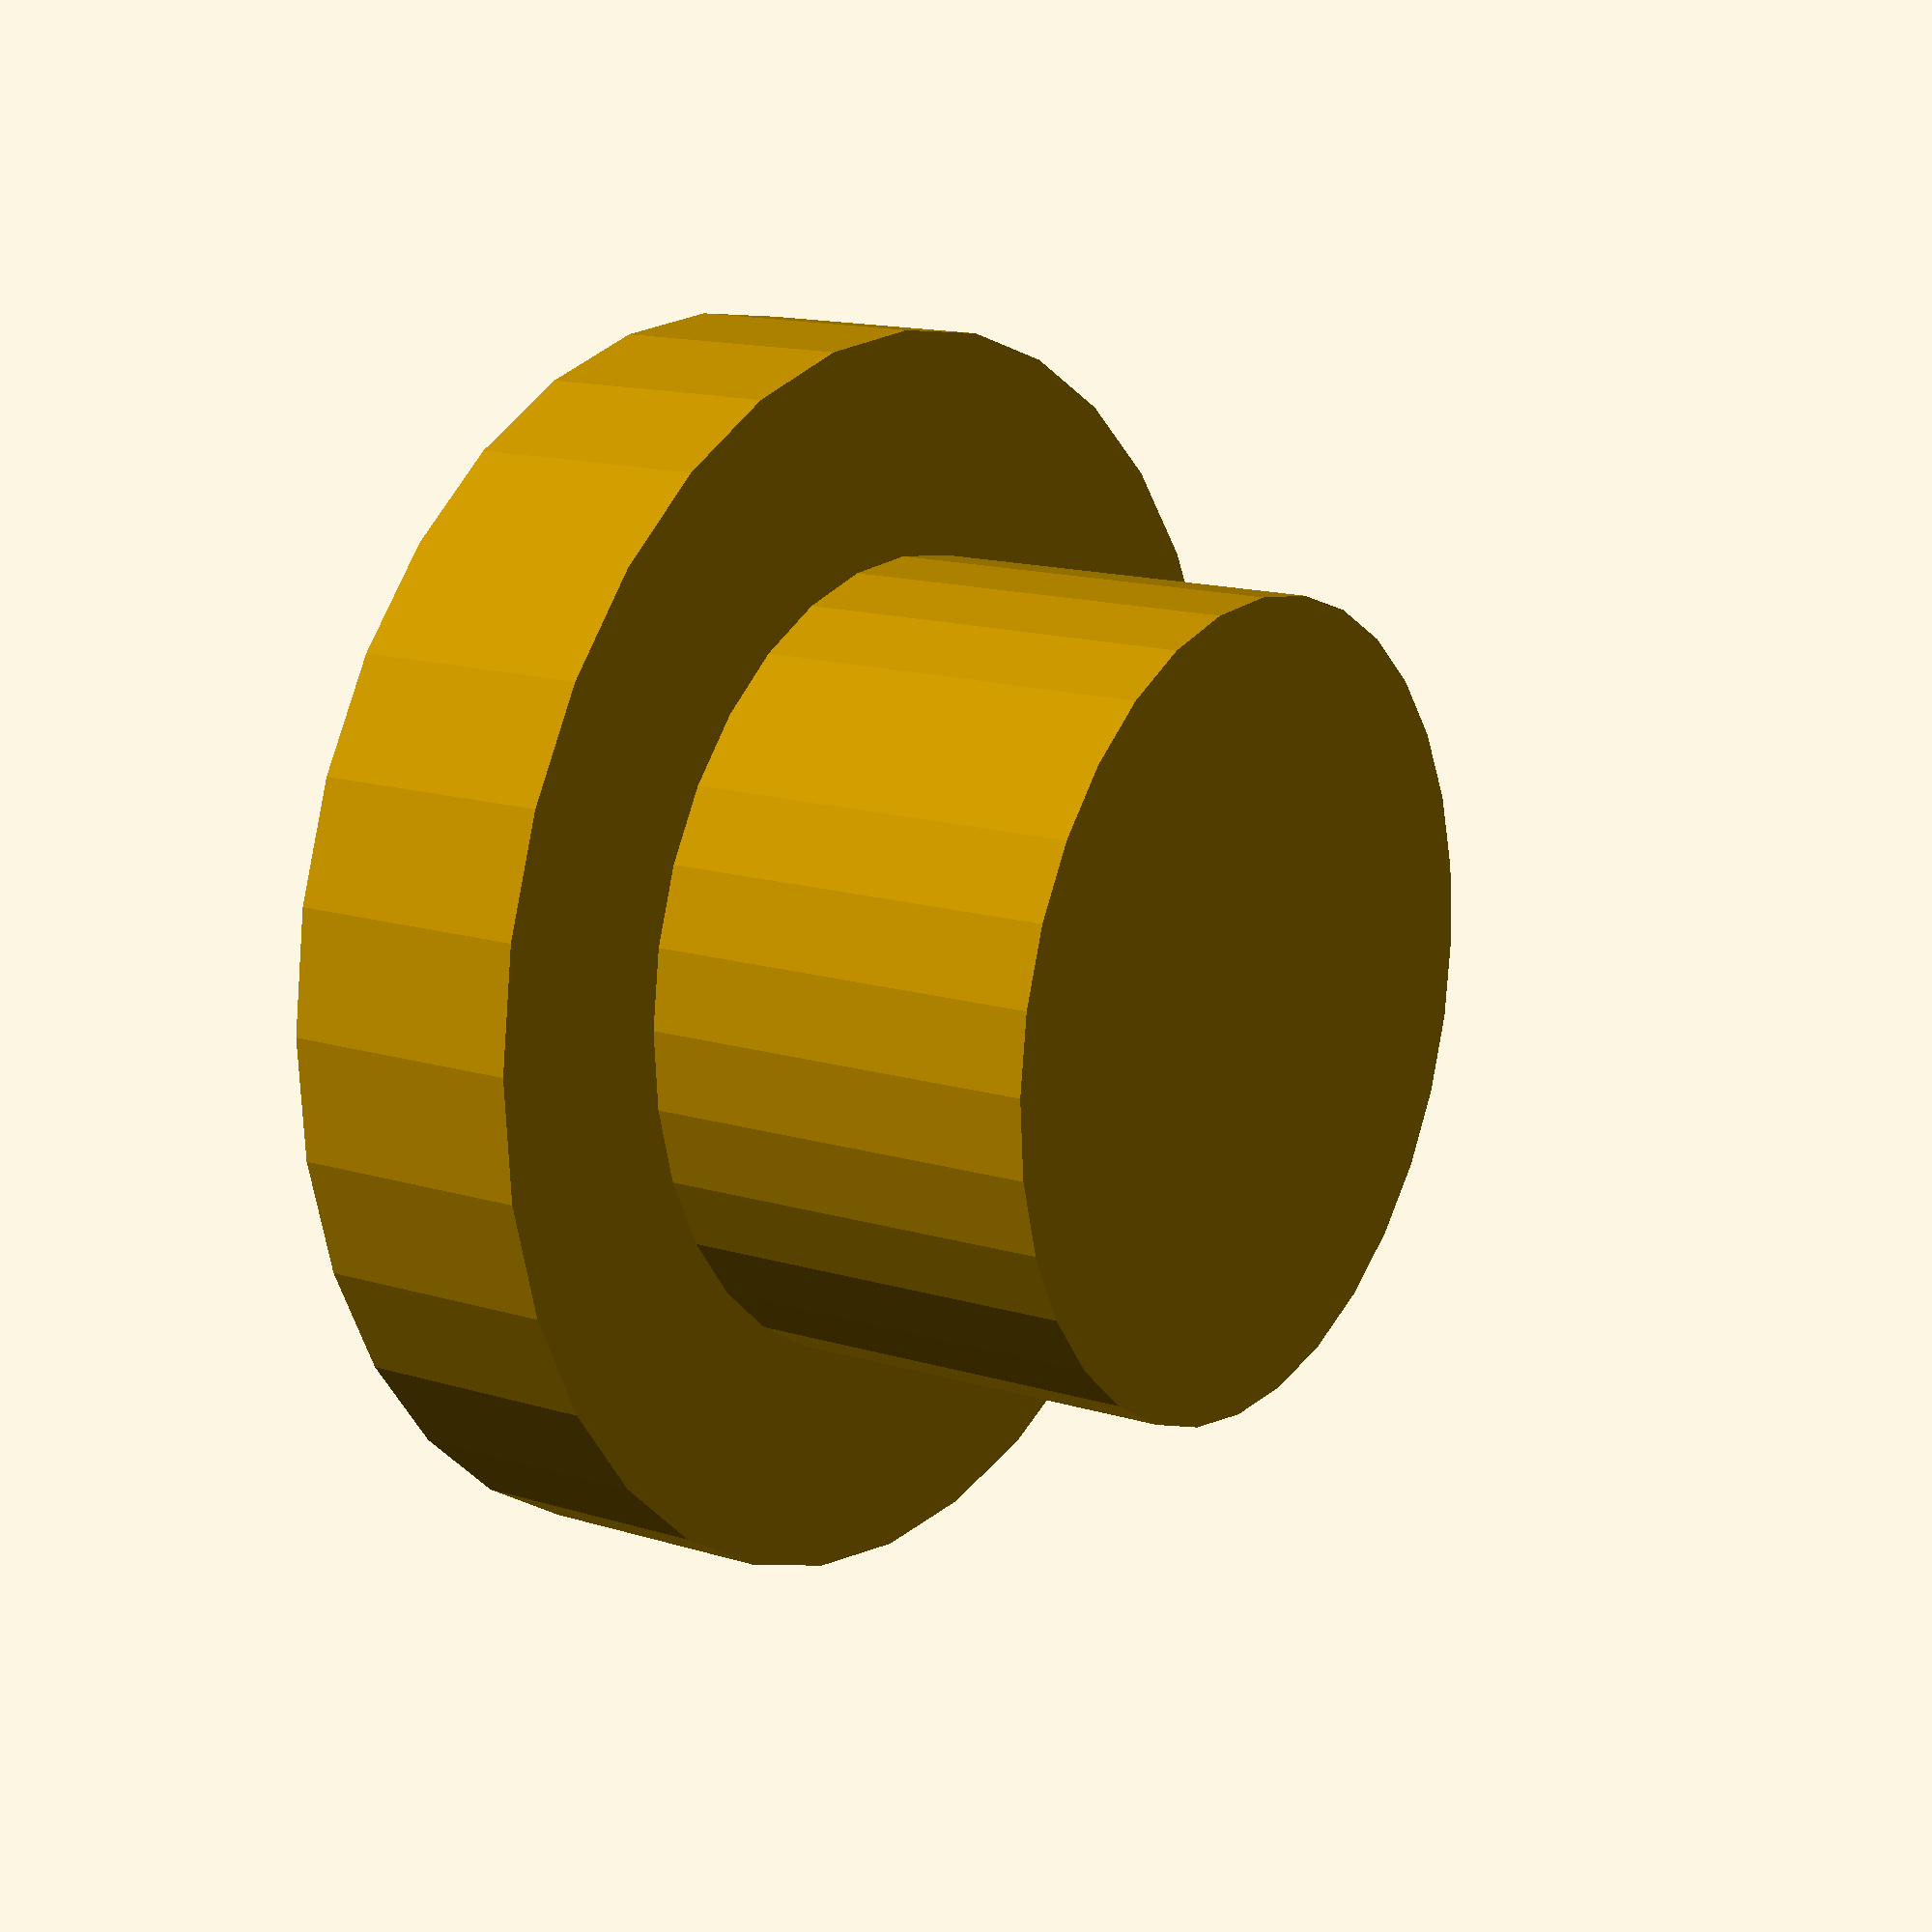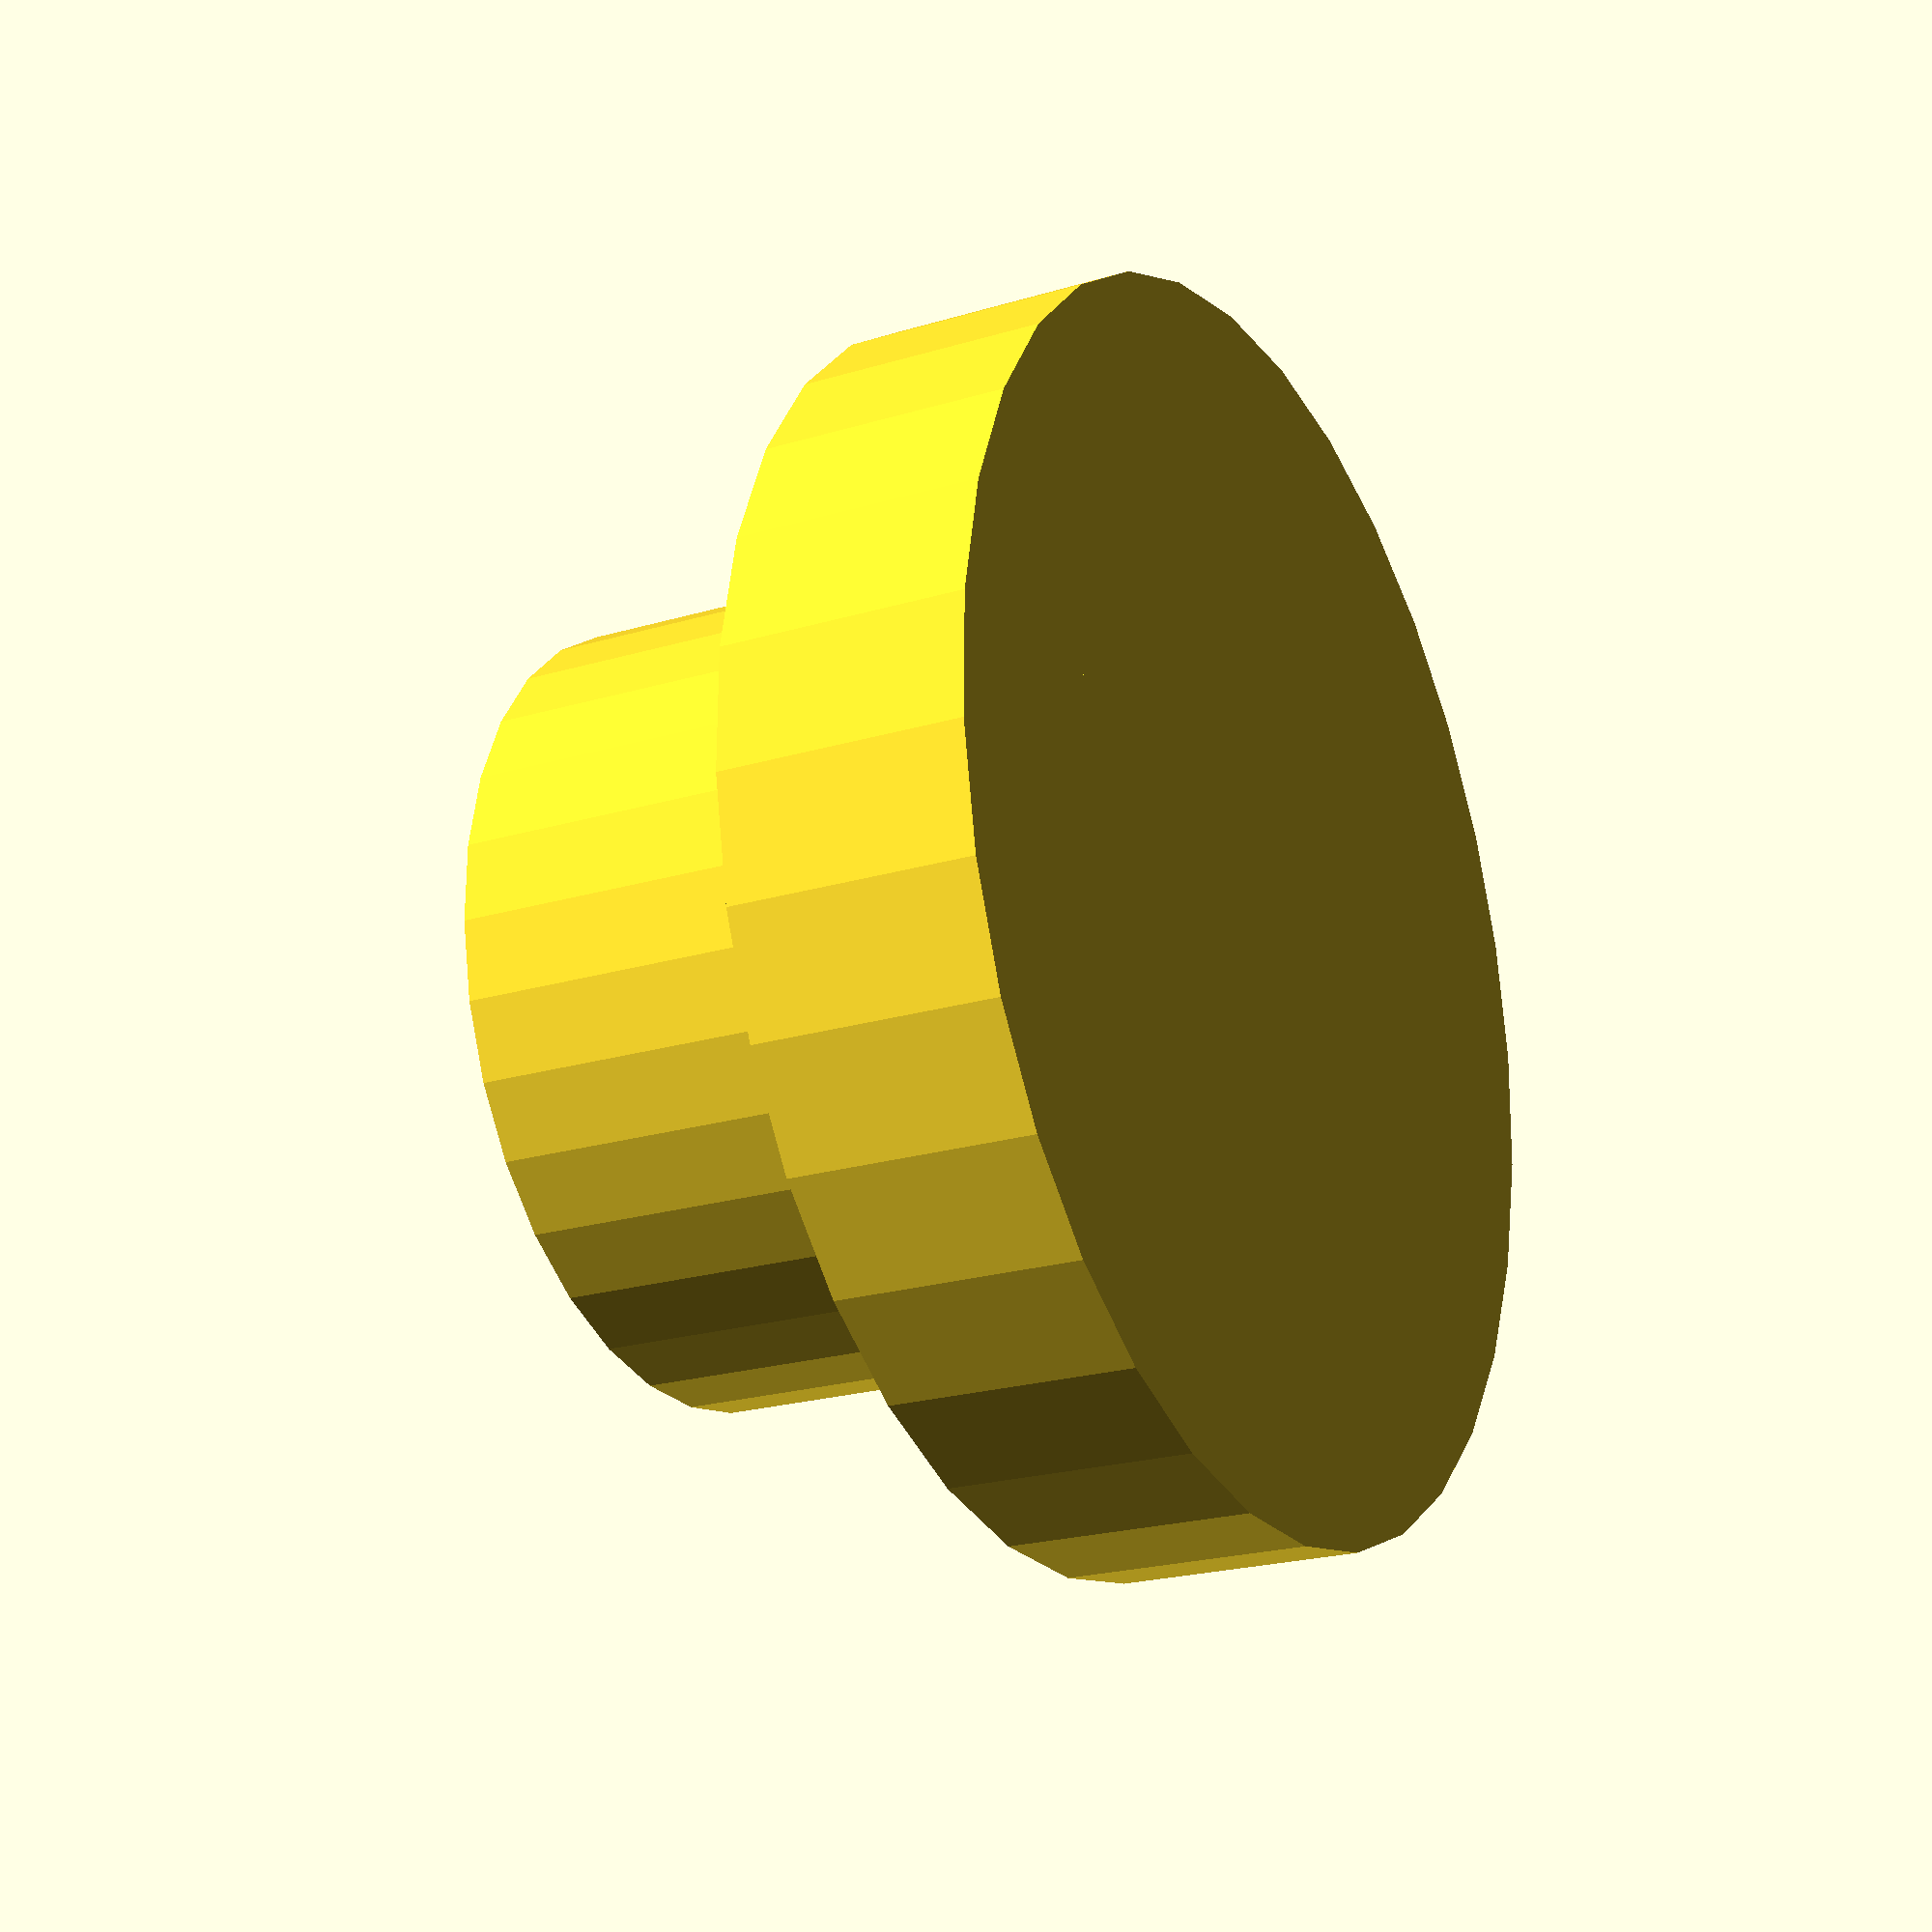
<openscad>
//TODO: 
//-nut und feder mehr spiel (zwischen lower und upper), nicht so wichtig
//button: auf einer seite abflachen oder mehr spiel (letzteres).verdickung duenner in Z, innenring mehr durchmesser


$fn=32;

module pcb()
{
	color("green")
		translate([-0.2,-0.25,-0.2])
		cube([47.9,67.5,2]);
	translate([1,1,1.5])					//components
		cube([45.5,65,3.1]);

	color("black")						//connecetor
		translate([36.75-6.25,44.3-2.3,1.6])
		{
			cube([12.5,4.6,4.4]);
			translate([0,0,4.3])
				cube([12.5,4.6,5]);
		}

	
	translate([41.75,35.9,1.6])		//reset button
	{
//		color("black")
//			cylinder(r=2, h=3.3);
		cylinder(r=0.75, h=10);
//		translate([-1.5,0,2.9])
//			#cube([3,7,0.3]);
	}
		

	color("black")
		translate([5.8,56,1.6])
			cylinder(r=1.5, h=3.1);
	translate([5.8,56,1.6+3])				//user button
	{
		//#cylinder(r=1.9, h=10);
		#cylinder(r=2.8, h=5);
		#cylinder(r=4.2, h=2);
		translate([0,0,3.5])
			#cylinder(r1=2.8, r2=4, h=2);
//		translate([-1.5,-24,0])
//			#cube([3,24,0.2]);

	}

	translate([5.55,62.7,1.6])			//led
	{
		cylinder(r=2.1, h=7);
		//#cylinder(r=3, h=1.5+3);
		translate([0,0,1.5+3+0.5])
			cylinder(r1=2.1, r2=3.9, h=3.5);
	}

	color("silver")						//accu
	{
		translate([11.5,-.2,-10.5])
			cube([35,67.2,10.5]);
			
		translate([17,-0.4,-8])
			cube([7,4,11]);
		translate([34,-0.4,-8])
			cube([7,4,11]);
	}

	color("violet")						//usb connector
	{
		translate([29-4.75,-3.5, -3.75])
			cube([9.5,10,4.5]);
		translate([29-4.5,-4, -3-0.5])
				cube([9,2.5,4]);
	}
	translate([29-4-2,-1.5-5, -3-3+0.75])
	{
		difference()
		{
			cube([8+4,5,3+6-1.5]);
			//translate([1,0,2-0.75])
			//	#cube([10,6,5]);
		}
		
	}
	
	translate([6,2,-6.3])				//antenne
		rotate(-90,[1,0,0])
			cylinder(r=5.7, h=10.4+0.75);
	color("black")
		translate([6,12.4+0.75,-6.3])
			rotate(-90,[1,0,0])
			{
				cylinder(r=5.7, h=54.25);
				translate([0,0,54.25])
				{
					cylinder(r1=5.7, r2=4.2, h=12);
					cylinder(r=2.5, h=30);
				}
			}
	translate([2,2,-9])
		cube([20,64.99,9]);

}

module button()
{
		cylinder(r=2.45, h=4);
		cylinder(r=3.8, h=1.5);
}

module case()
{
	difference()
	{
		union()
		{
			minkowski()
			{
				rotate(a=360/16, v=[0,0,1])
					sphere(r = 5.1, $fn=8);
				cube([43,63,11]);
			}
			translate([3.5,54,15.8])
				cylinder(r1=4.25, r2=3.4, h=1.2);
		}
		//translate([-6,-6,-6])
		//	cube([60,60,32]);
		//translate([30,-6,-6])
		//	cube([60,80,32]);
		translate([-2.25,-2,8.25])
			pcb();
	}

	translate([29-4-2-2.25+.5,-4.4, -3-3+0.75+8.25+.5])
	{
			difference()
			{
				cube([8+3,0.7,8-1.5]);
				translate([0.75,0,0.75])
					cube([8+3-1.5,1.25,8-1.5-1.5]);
				
			}
		
	}
}

module upperCase()
{
	difference()
	{
		case();
		translate([-6,-6,-6])
			cube([60,35,32]);
		translate([28.25,28,12])
			cube([12.5,12,5]);
		//translate([28.25-1,28,12])
			//cube([14.5,12,2]);
		translate([-2.25,28,4])
			cube([47.5,2.5,10]);
		translate([6,28,-3.25])
			cube([39.25,2.5,10]);
		translate([-2.25,-2,8.25])
			translate([6,12.4,-6.3])
				rotate(-90,[1,0,0])
					cylinder(r=6.1, h=20.1);

	}
}

module lowerCase()
{
	difference()	
	{
		case();
		upperCase();
	}

}

//pcb();
//case();

//upperCase();
//lowerCase();
button();




</openscad>
<views>
elev=345.5 azim=147.9 roll=303.9 proj=p view=wireframe
elev=21.8 azim=353.5 roll=118.0 proj=p view=wireframe
</views>
